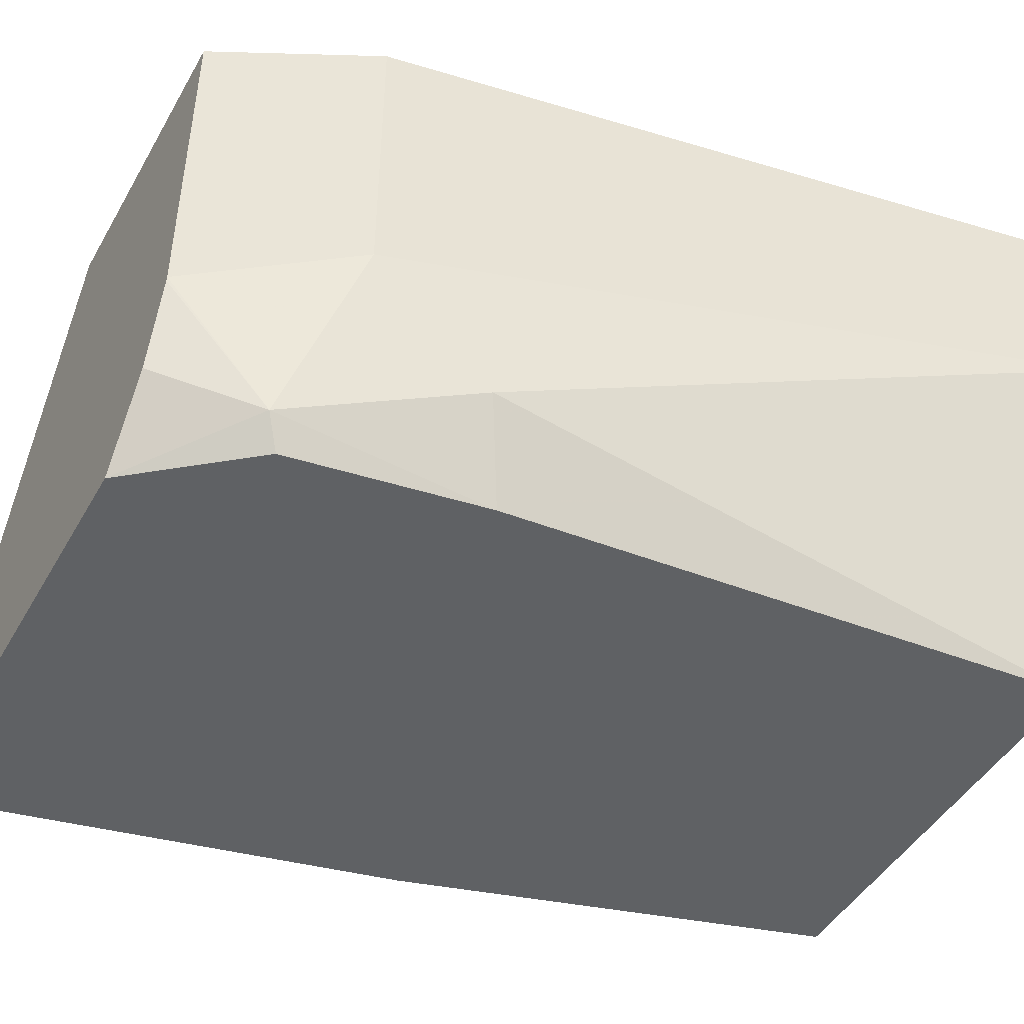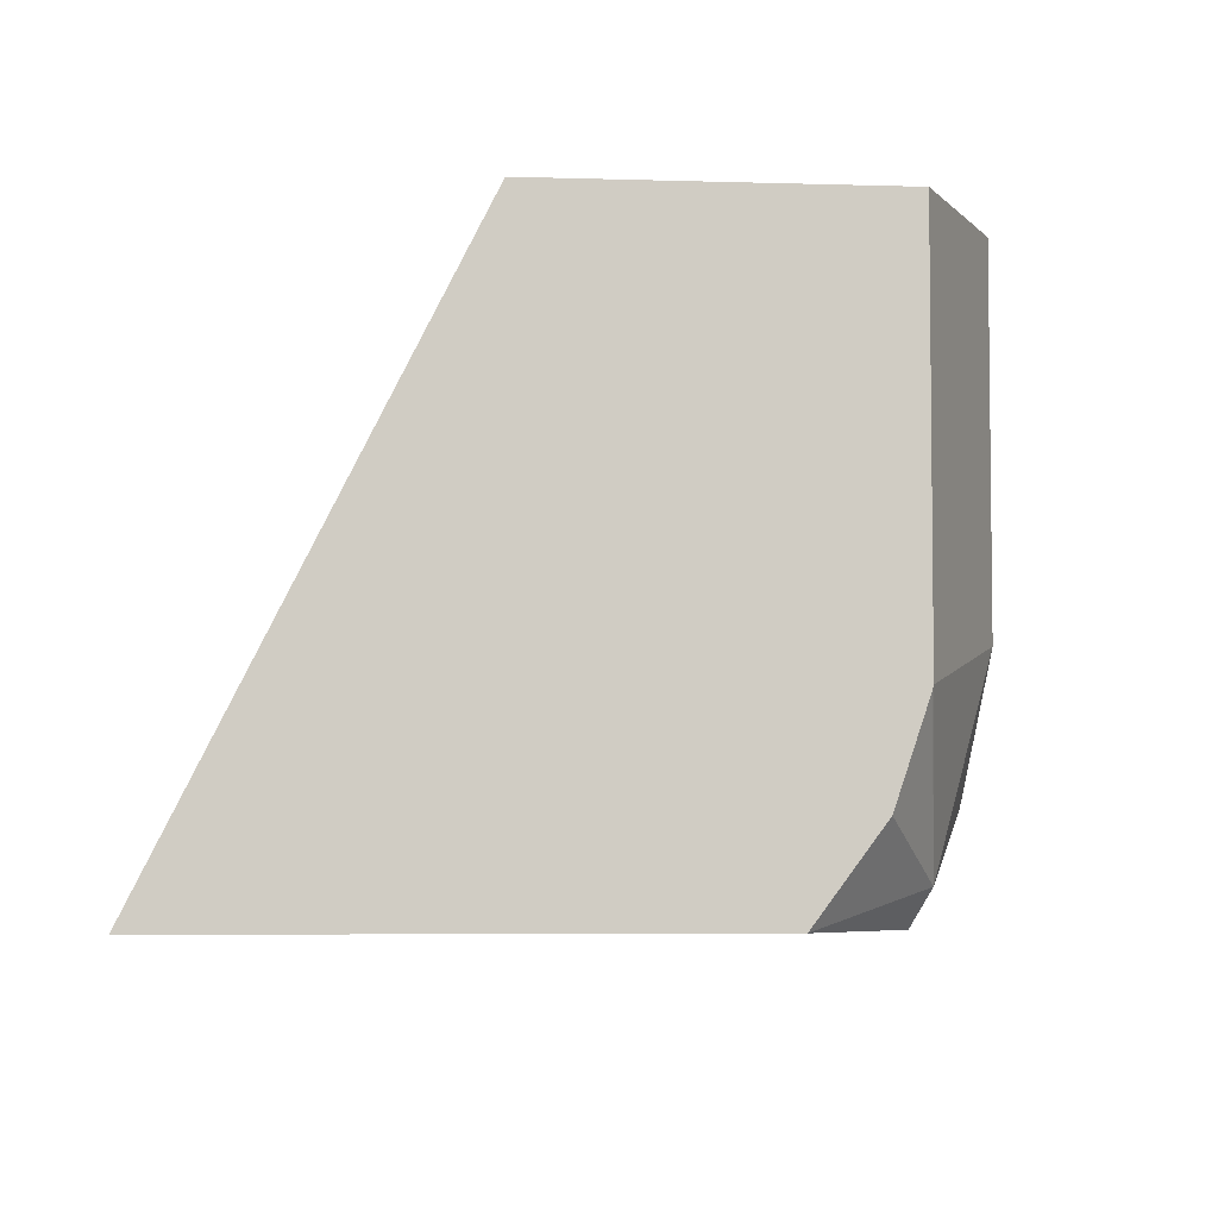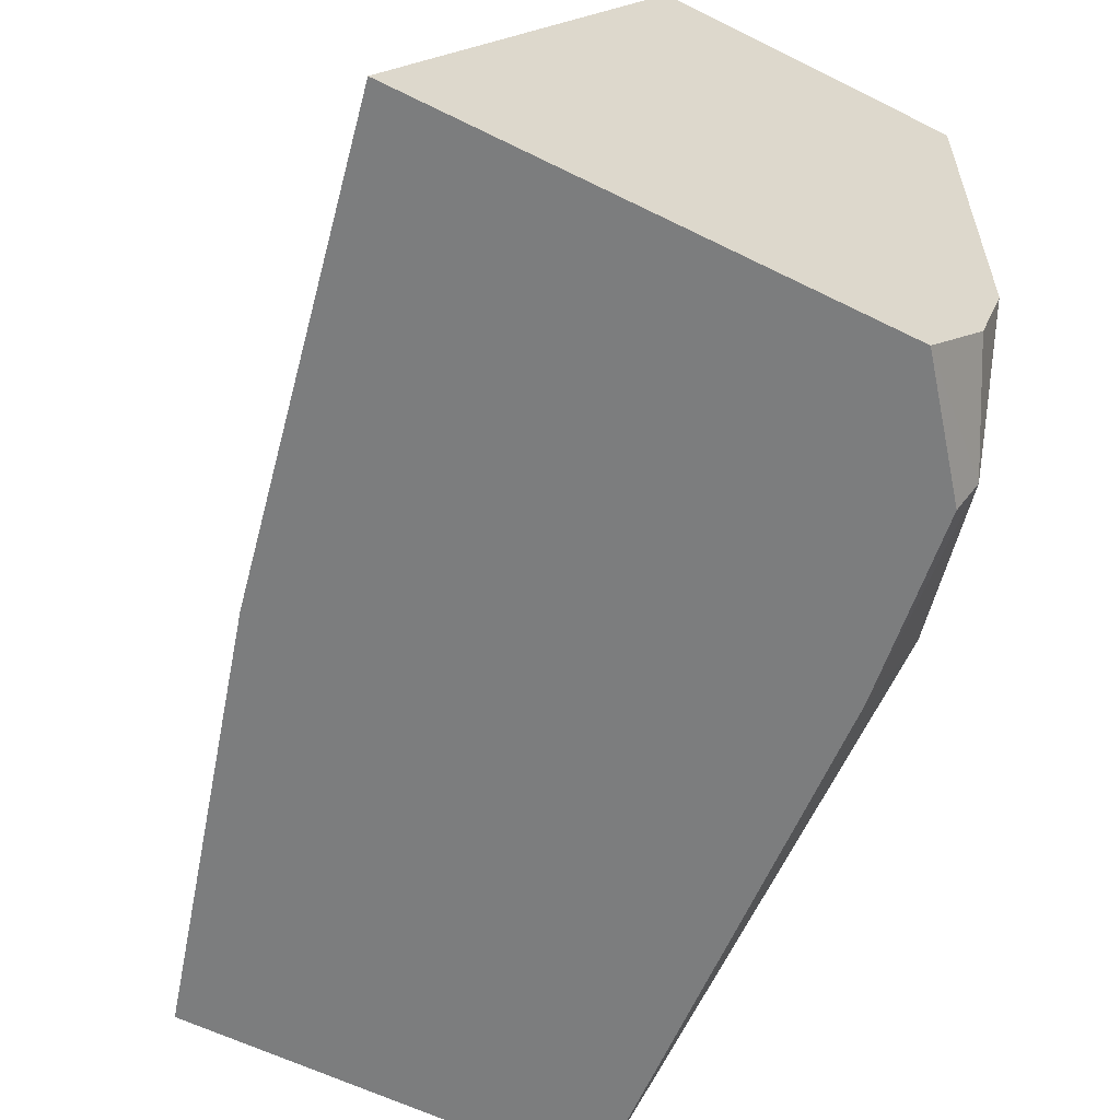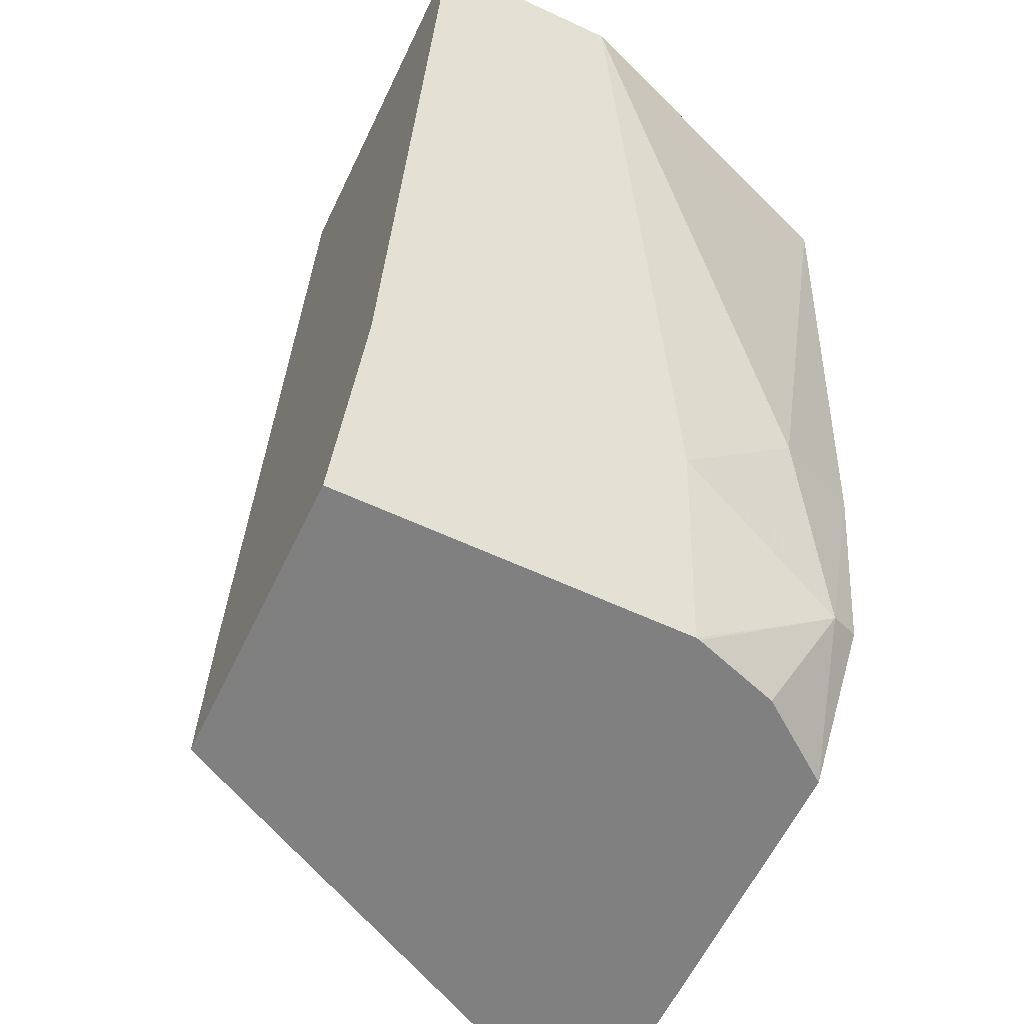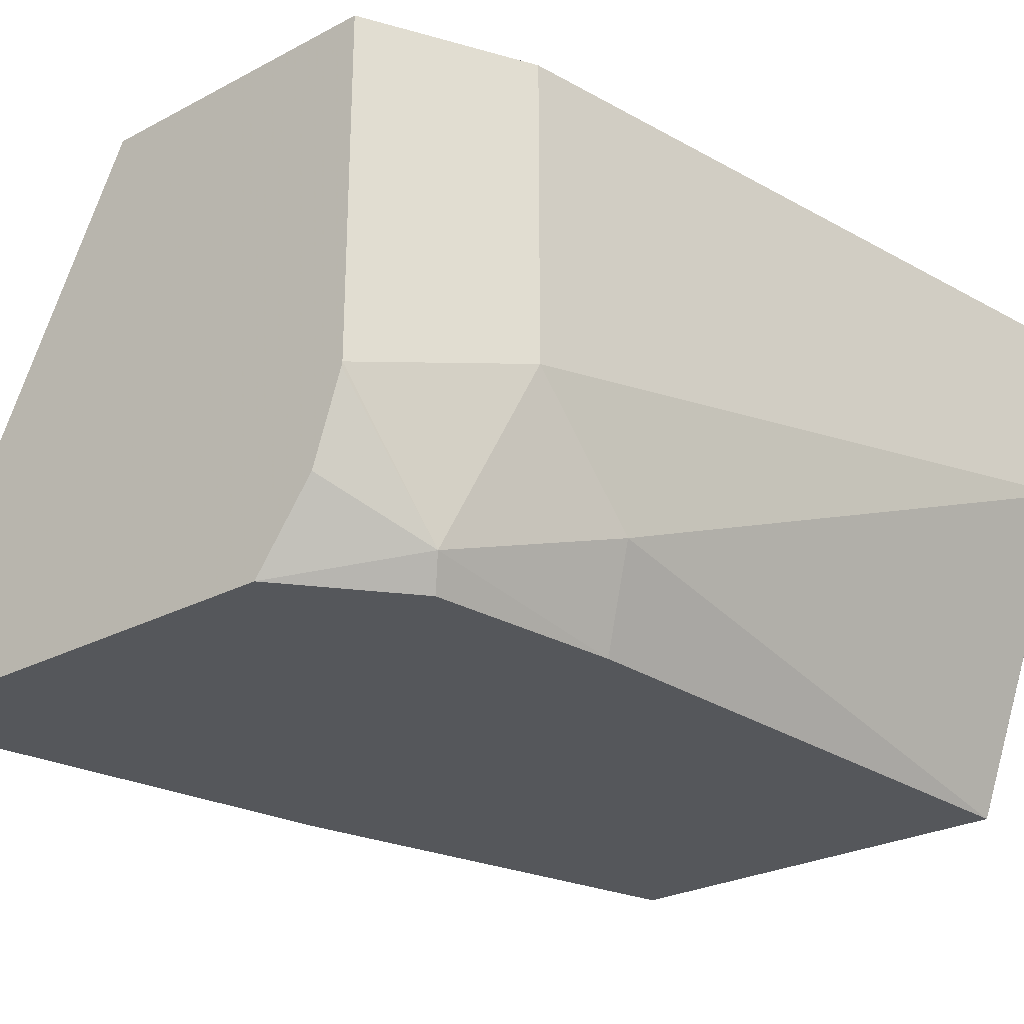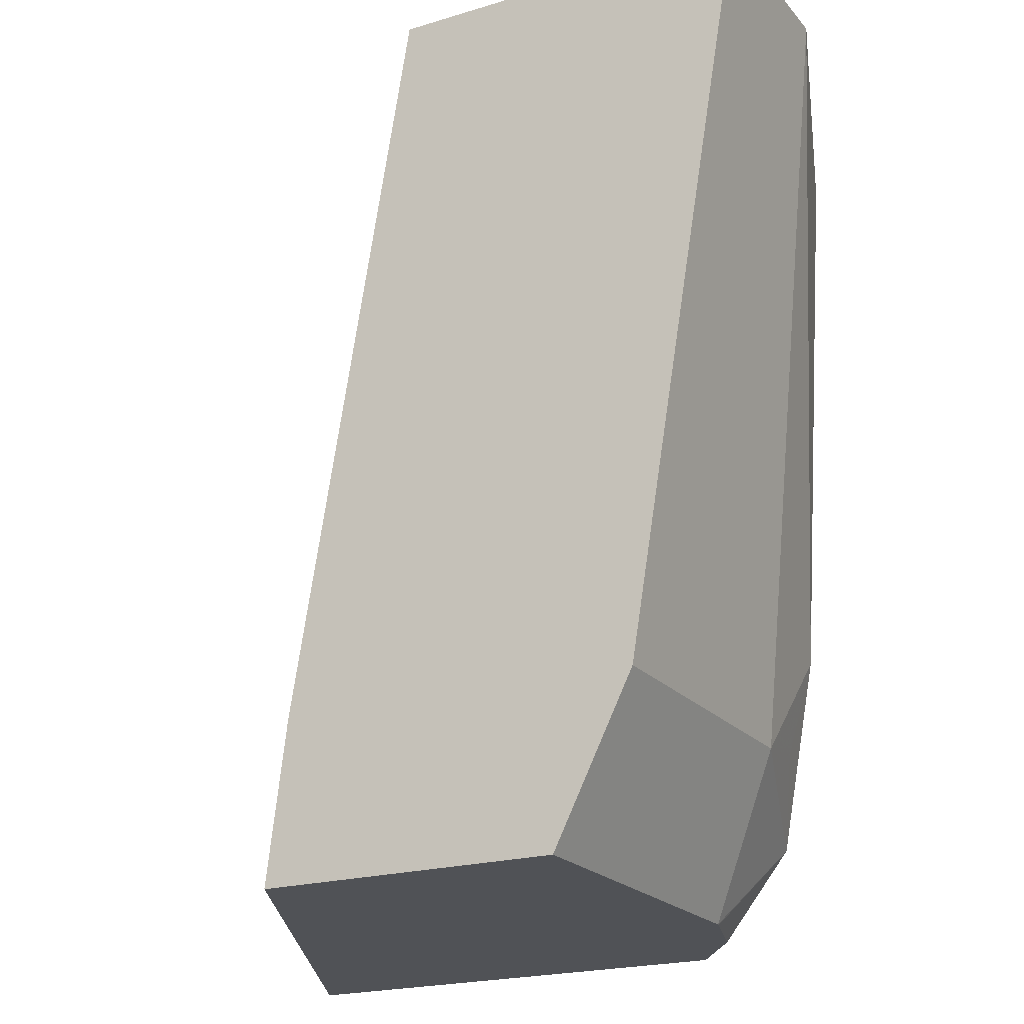
<metadata>
{"format":"obj","ext":"obj","renderer":"f3d","projection":"perspective","resolution":1024,"background":"white","views":[{"elev":-46.2,"azim":-118.4,"up":"+Y"},{"elev":-5.1,"azim":174.2,"up":"+Y"},{"elev":-59.0,"azim":152.8,"up":"+Y"},{"elev":-60.2,"azim":-115.5,"up":"+Z"},{"elev":-26.6,"azim":-140.5,"up":"+Y"},{"elev":-21.1,"azim":-151.5,"up":"+Z"}]}
</metadata>
<code>
v -0.5409 -0.6753 -0.2384
v -0.6696 -0.6753 -0.2384
v -0.6127 -0.5332 -0.2384
v -0.6181 -0.5332 -0.1952
v -0.6506 -0.5332 0.0001201
v -0.5685 -0.6753 -0.1131
v -0.6994 -0.6668 -0.2114
v -0.6859 -0.6534 -0.2384
v -0.6951 -0.6753 -0.2072
v -0.694 -0.5332 -0.2384
v -0.7481 -0.5332 0.0001201
v -0.6011 -0.6753 0.0001201
v -0.694 -0.6287 -0.2384
v -0.6938 -0.6298 -0.2384
v -0.7032 -0.6753 -0.1549
v -0.7156 -0.6506 -0.1626
v -0.7102 -0.6452 -0.1897
v -0.7156 -0.618 -0.1952
v -0.7093 -0.5332 -0.2079
v -0.7482 -0.5332 -2e-05
v -0.7481 -0.5855 0.0001201
v -0.7156 -0.6753 0.0001201
v -0.7156 -0.6753 -2e-05
v -0.7482 -0.5855 -2e-05
v -0.7156 -0.5332 -0.1952
v -0.748 -0.5858 0.0001201
f 10 13 19
f 7 18 13
f 7 17 18
f 7 13 14
f 7 15 16
f 7 9 15
f 7 14 8
f 11 20 24
f 7 16 17
f 11 24 21
f 18 24 20
f 15 23 16
f 16 18 17
f 16 23 24
f 16 24 18
f 18 20 25
f 18 25 19
f 21 24 26
f 22 26 24
f 22 24 23
f 5 12 6
f 13 18 19
f 5 26 22
f 5 22 12
f 5 11 21
f 5 21 26
f 1 2 8
f 1 8 14
f 1 14 13
f 1 13 10
f 1 10 3
f 1 4 5
f 1 5 6
f 1 6 12
f 1 12 22
f 1 22 23
f 1 3 4
f 1 15 9
f 1 9 2
f 2 7 8
f 2 9 7
f 3 10 19
f 3 19 25
f 3 25 20
f 3 20 11
f 3 11 5
f 3 5 4
f 1 23 15

</code>
